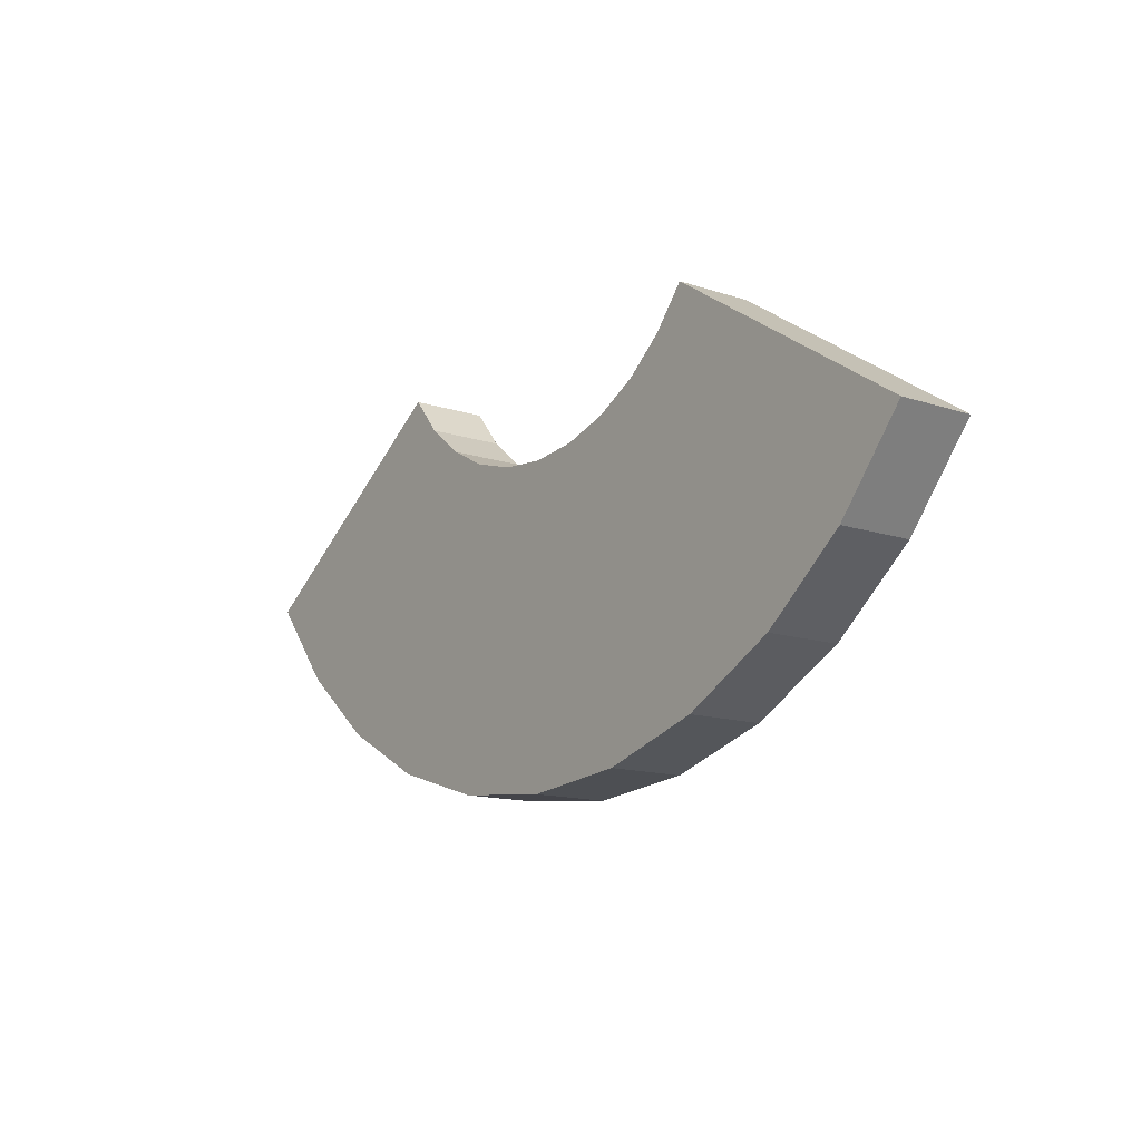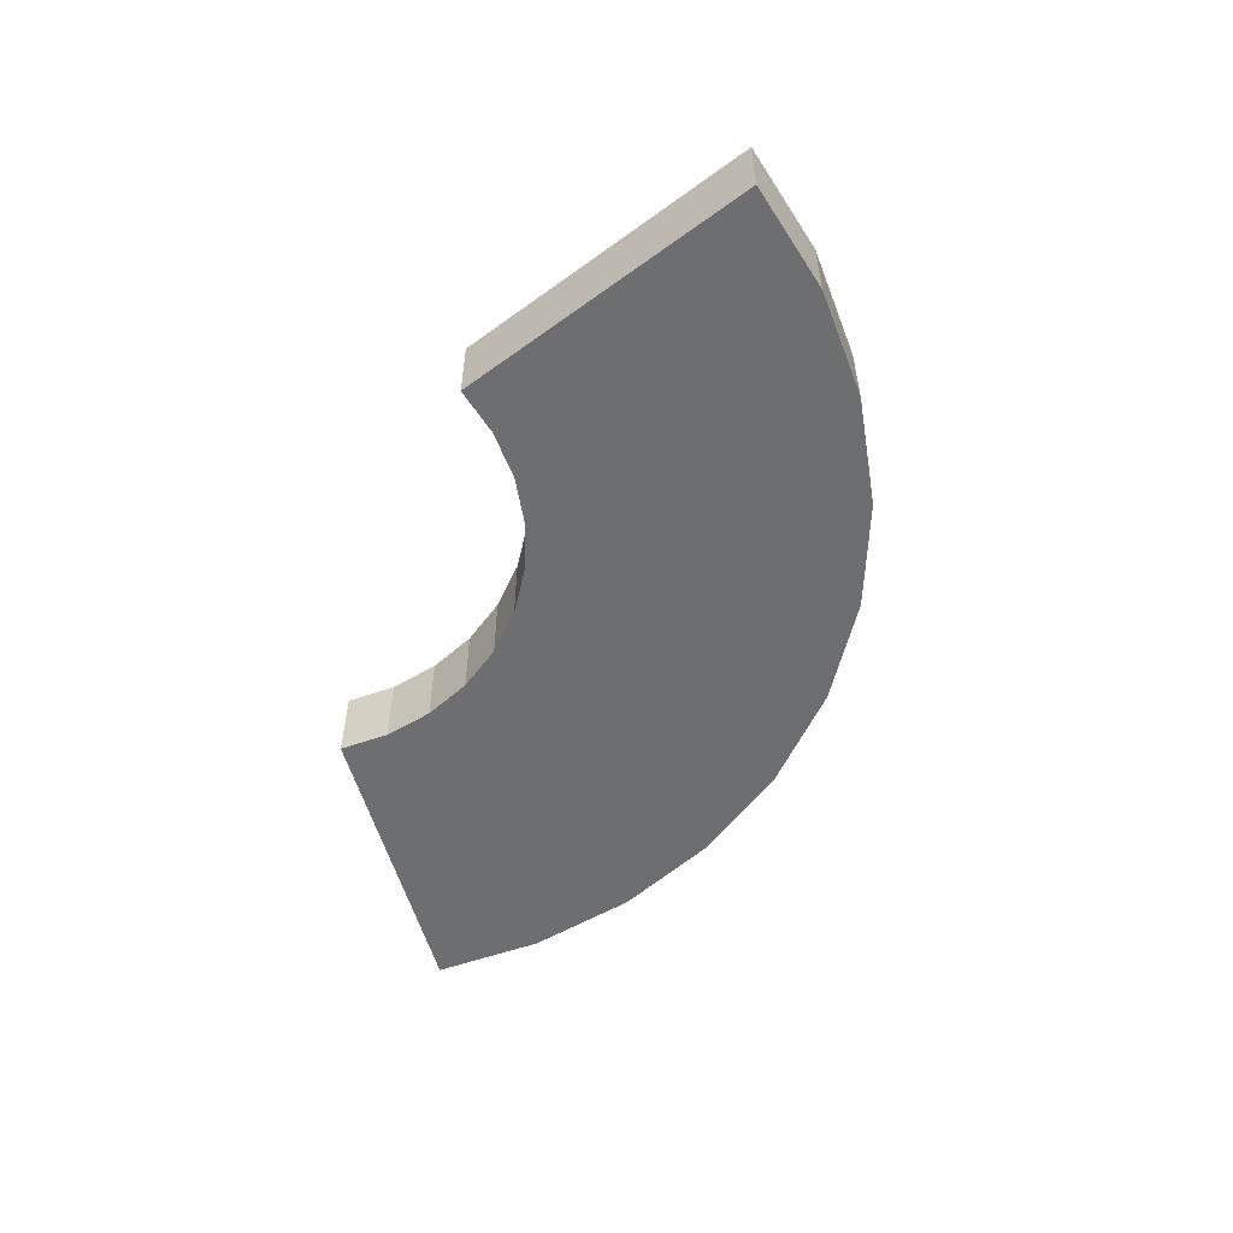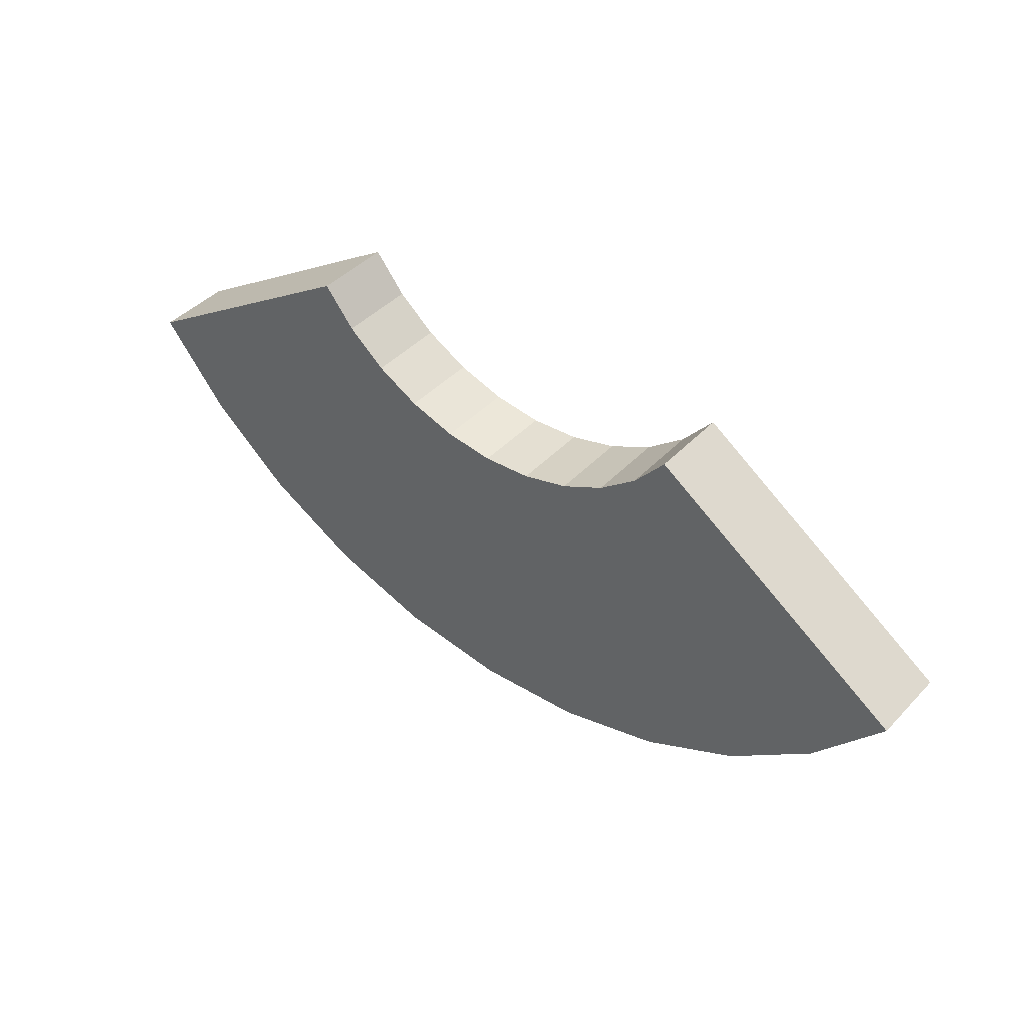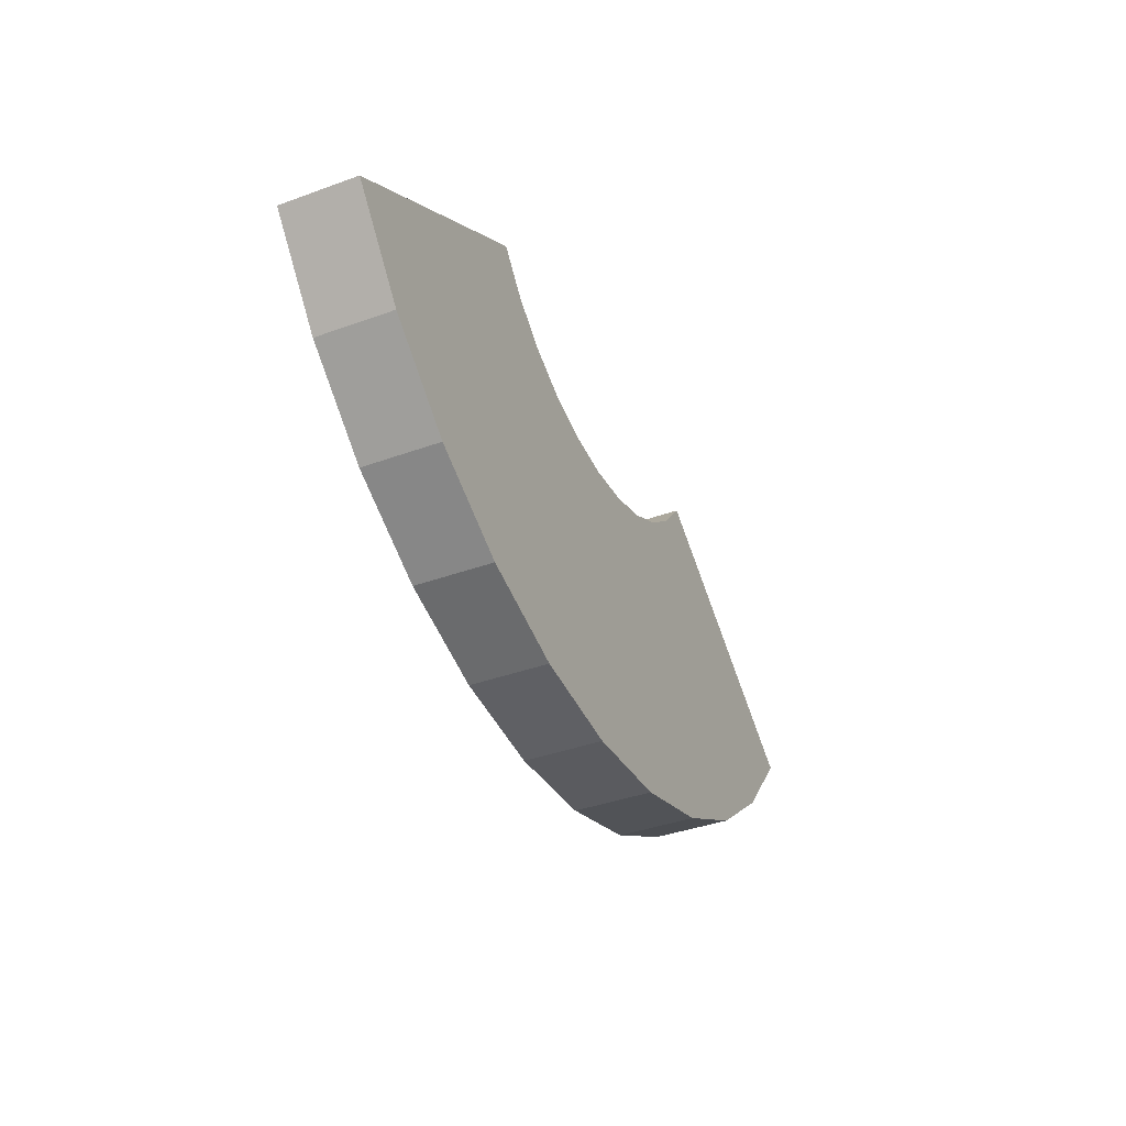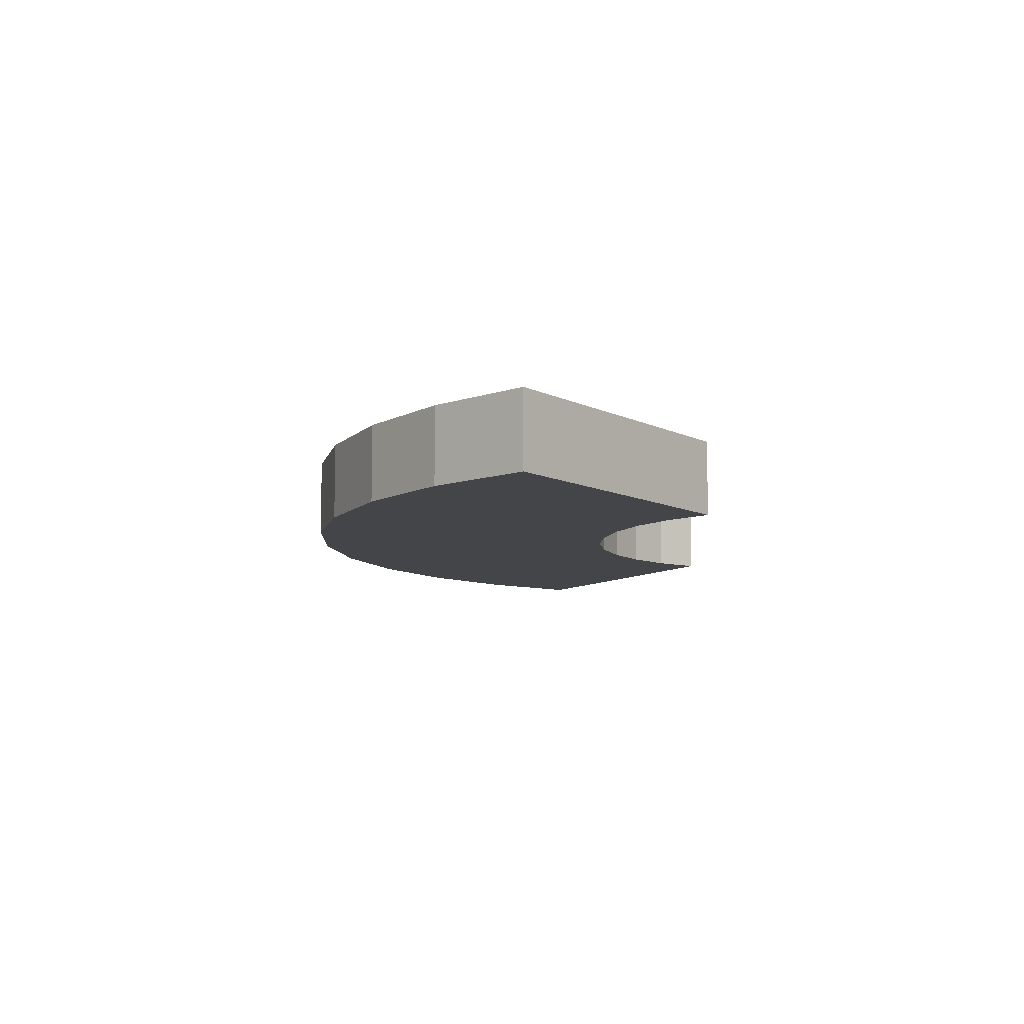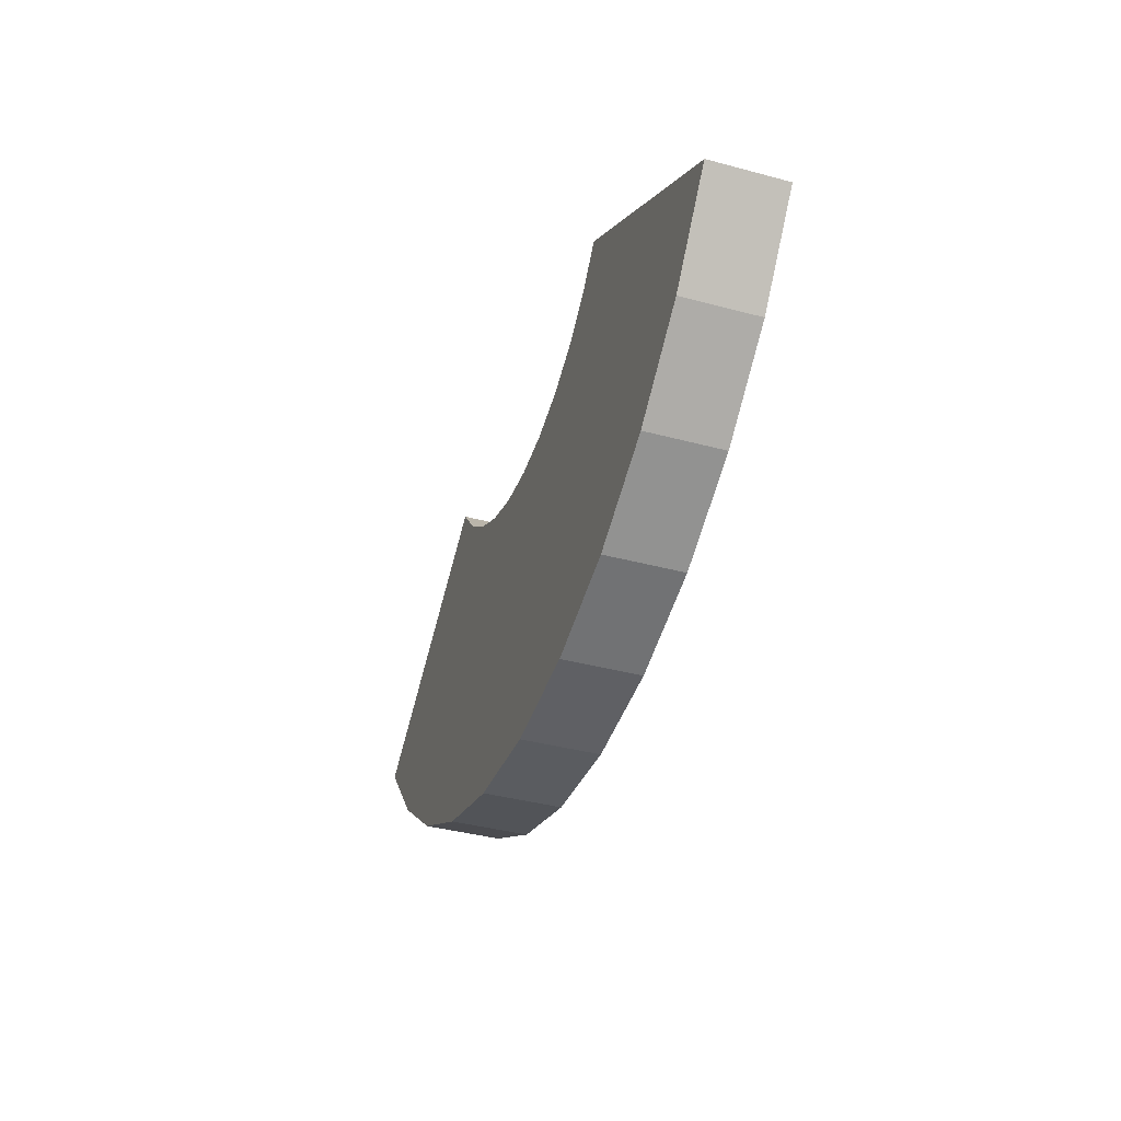
<metadata>
{"format":"obj","ext":"obj","renderer":"f3d","projection":"perspective","resolution":1024,"background":"white","views":[{"elev":-13.6,"azim":53.4,"up":"+Z"},{"elev":-54.3,"azim":71.4,"up":"+Y"},{"elev":43.2,"azim":-140.3,"up":"+Z"},{"elev":-38.7,"azim":-65.4,"up":"+Z"},{"elev":-8.9,"azim":-86.5,"up":"+Y"},{"elev":-39.0,"azim":71.4,"up":"+Z"}]}
</metadata>
<code>
o Cube_Cube.001
v -0.8315 -0.1543 -0.5556
v -0.7071 -0.1543 -0.7071
v -0.5556 -0.1543 -0.8315
v -0.3827 -0.1543 -0.9239
v -0.1951 -0.1543 -0.9808
v 0 -0.1543 -1
v 0.8315 -0.1543 -0.5556
v 0.7071 -0.1543 -0.7071
v 0.5556 -0.1543 -0.8315
v 0.3827 -0.1543 -0.9239
v 0.1951 -0.1543 -0.9808
v -1.86 -0.1543 -1.243
v -1.582 -0.1543 -1.582
v -1.243 -0.1543 -1.86
v -0.8562 -0.1543 -2.067
v -0.4365 -0.1543 -2.194
v 0 -0.1543 -2.237
v 1.86 -0.1543 -1.243
v 1.582 -0.1543 -1.582
v 1.243 -0.1543 -1.86
v 0.8562 -0.1543 -2.067
v 0.4365 -0.1543 -2.194
v -0.8315 0.1457 -0.5556
v -0.7071 0.1457 -0.7071
v -0.5556 0.1457 -0.8315
v -0.3827 0.1457 -0.9239
v -0.1951 0.1457 -0.9808
v 0 0.1457 -1
v 0.8315 0.1457 -0.5556
v 0.7071 0.1457 -0.7071
v 0.5556 0.1457 -0.8315
v 0.3827 0.1457 -0.9239
v 0.1951 0.1457 -0.9808
v -1.86 0.1457 -1.243
v -1.582 0.1457 -1.582
v -1.243 0.1457 -1.86
v -0.8562 0.1457 -2.067
v -0.4365 0.1457 -2.194
v 0 0.1457 -2.237
v 1.86 0.1457 -1.243
v 1.582 0.1457 -1.582
v 1.243 0.1457 -1.86
v 0.8562 0.1457 -2.067
v 0.4365 0.1457 -2.194
f 2 13 14 3
f 9 20 19 8
f 3 14 15 4
f 8 19 18 7
f 10 21 20 9
f 4 15 16 5
f 11 22 21 10
f 5 16 17 6
f 6 17 22 11
f 1 12 13 2
f 24 25 36 35
f 31 30 41 42
f 25 26 37 36
f 30 29 40 41
f 32 31 42 43
f 26 27 38 37
f 33 32 43 44
f 27 28 39 38
f 28 33 44 39
f 23 24 35 34
f 8 7 29 30
f 13 12 34 35
f 12 1 23 34
f 11 10 32 33
f 2 3 25 24
f 19 20 42 41
f 6 11 33 28
f 3 4 26 25
f 20 21 43 42
f 18 19 41 40
f 7 18 40 29
f 4 5 27 26
f 21 22 44 43
f 14 13 35 36
f 5 6 28 27
f 22 17 39 44
f 15 14 36 37
f 1 2 24 23
f 16 15 37 38
f 9 8 30 31
f 17 16 38 39
f 10 9 31 32

</code>
